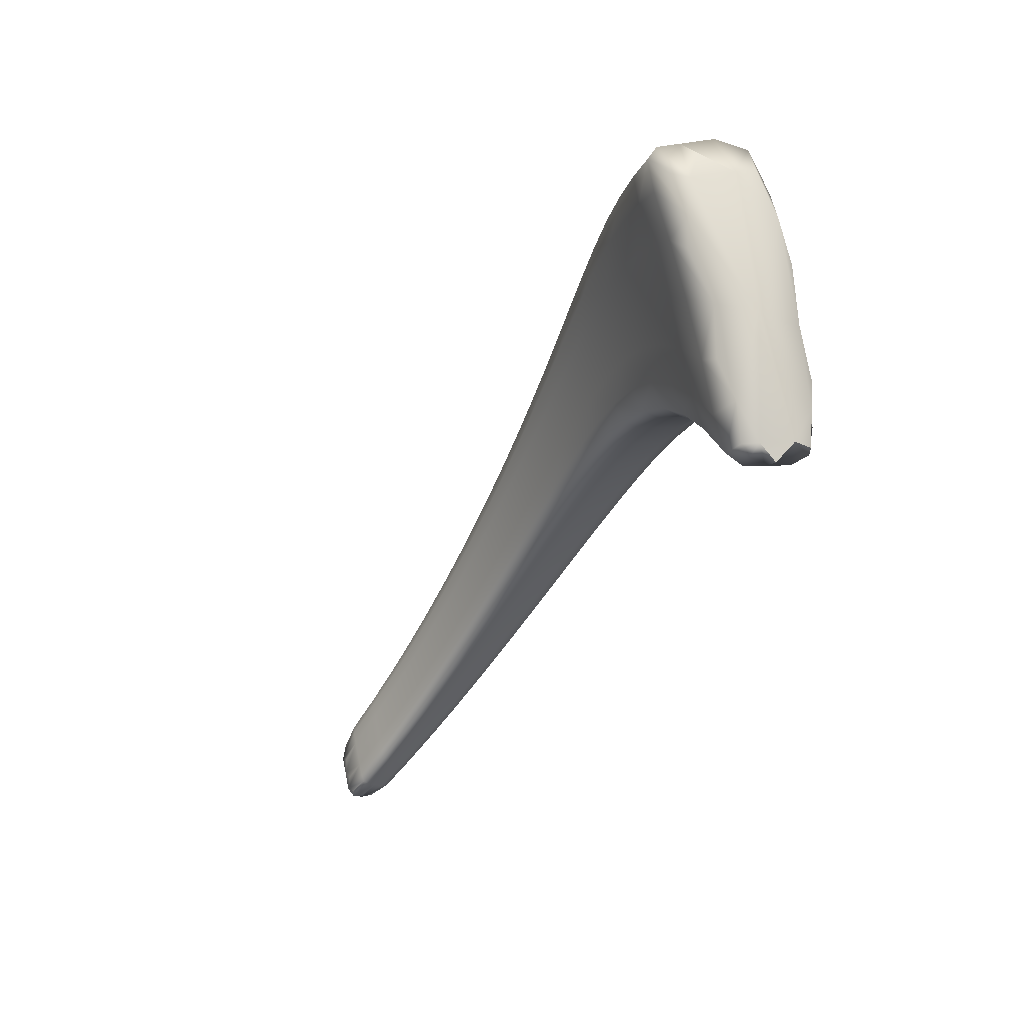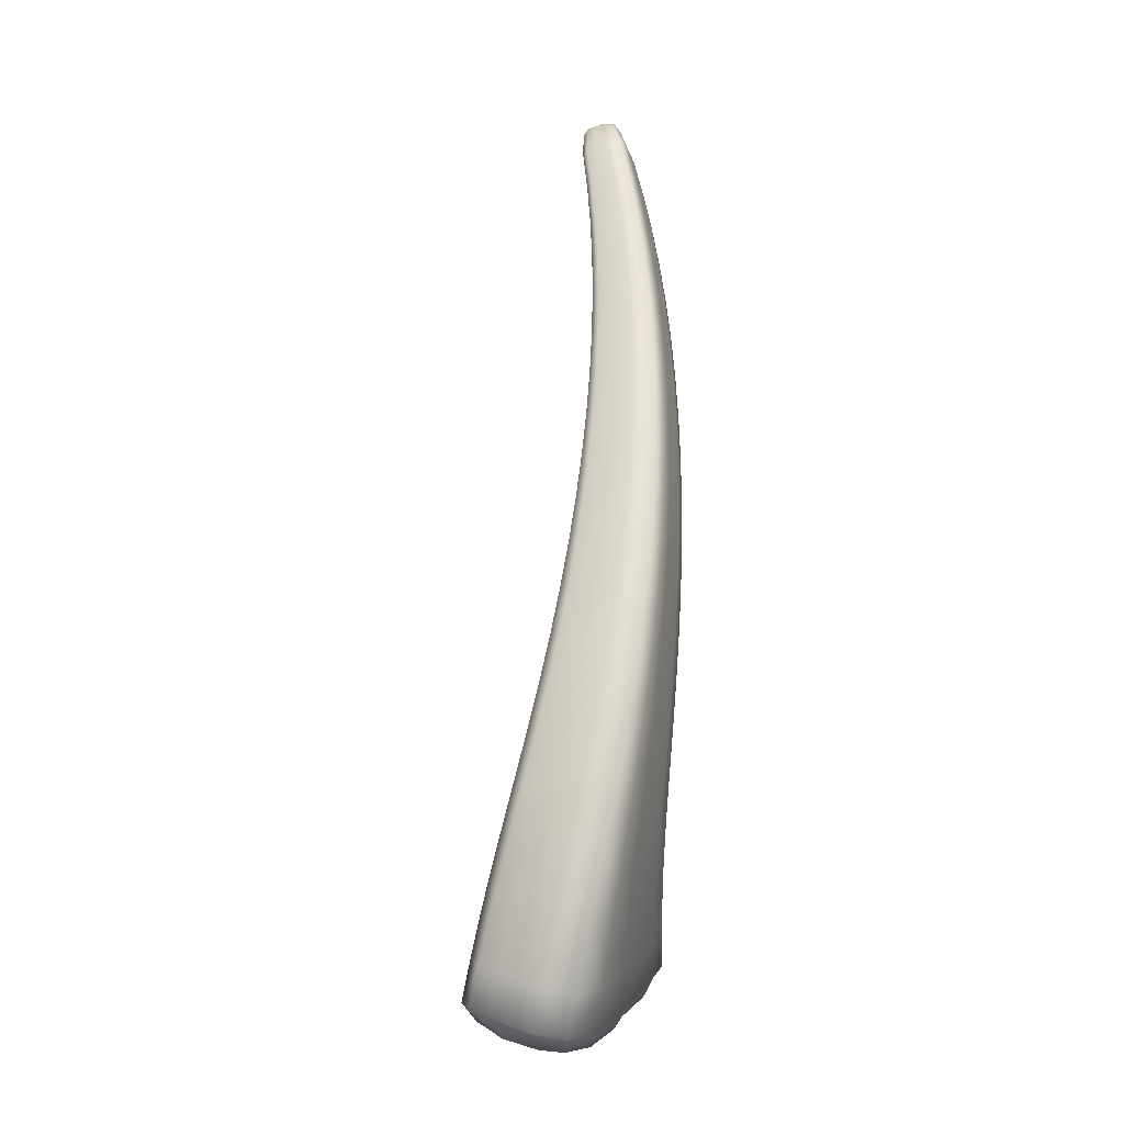
<metadata>
{"format":"obj","ext":"obj","renderer":"f3d","projection":"perspective","resolution":1024,"background":"white","views":[{"elev":-36.6,"azim":-141.6,"up":"+Y"},{"elev":78.3,"azim":-112.6,"up":"+Y"}]}
</metadata>
<code>
v -0.5548 2.396 -0.5028
v -4.862 3.115 -2.574
v -2.643 3.238 -1.206
v -2.499 2.612 -1.331
v -0.551 2.073 -0.5816
v -2.503 3.12 -1.534
v -0.5325 2.359 -0.6596
v -1.349 2.765 -0.6875
v -1.29 2.693 -0.9342
v -1.31 2.736 -0.8518
v -0.5399 2.393 -0.6035
v -0.9053 2.578 -0.5661
v -0.8793 2.556 -0.7086
v -0.8661 2.52 -0.7804
v -1.786 2.94 -0.8357
v -1.704 2.854 -1.112
v -1.733 2.903 -1.02
v -2.553 3.185 -1.426
v -2.217 3.1 -1.009
v -2.147 3.054 -1.212
v -2.108 2.997 -1.313
v -1.298 2.302 -0.8111
v -0.5362 2.275 -0.6478
v -1.29 2.579 -0.9088
v -0.8688 2.415 -0.7595
v -0.5436 2.157 -0.6171
v -1.293 2.419 -0.8599
v -0.8749 2.269 -0.7184
v -0.8814 2.161 -0.6772
v -2.497 2.971 -1.488
v -1.701 2.729 -1.081
v -2.104 2.861 -1.275
v -1.707 2.429 -0.9663
v -1.702 2.555 -1.023
v -2.495 2.764 -1.407
v -2.103 2.672 -1.207
v -2.107 2.534 -1.14
v -2.624 2.701 -1.031
v -0.5719 2.102 -0.4394
v -1.352 2.358 -0.5863
v -0.5616 2.07 -0.5125
v -1.323 2.313 -0.7064
v -0.8981 2.168 -0.5867
v -0.9176 2.206 -0.4827
v -1.781 2.496 -0.7135
v -1.74 2.443 -0.8482
v -2.555 2.633 -1.19
v -2.151 2.551 -1.01
v -2.205 2.612 -0.8624
v -0.5708 2.176 -0.4337
v -1.356 2.456 -0.5881
v -0.9181 2.295 -0.4833
v -0.5642 2.296 -0.4565
v -1.356 2.62 -0.6256
v -0.9136 2.445 -0.514
v -2.641 2.832 -1.042
v -1.789 2.603 -0.7173
v -2.218 2.73 -0.8692
v -1.792 2.783 -0.7628
v -2.65 3.05 -1.108
v -2.224 2.928 -0.9242
v -4.496 1.789 -2.31
v -3.885 3.494 -1.929
v -3.623 2.59 -1.955
v -3.637 3.335 -2.304
v -3.063 3.354 -1.426
v -2.889 3.221 -1.774
v -2.951 3.293 -1.661
v -3.725 3.424 -2.186
v -3.477 3.443 -1.669
v -3.342 3.376 -1.916
v -3.267 3.295 -2.032
v -3.626 3.118 -2.217
v -2.882 3.055 -1.719
v -3.258 3.109 -1.964
v -2.883 2.658 -1.535
v -2.878 2.826 -1.623
v -3.62 2.815 -2.076
v -3.254 2.85 -1.849
v -3.258 2.659 -1.747
v -4.582 3.001 -2.893
v -4.281 3.482 -2.192
v -3.995 3.315 -2.574
v -4.097 3.415 -2.458
v -4.695 3.132 -2.811
v -4.646 3.383 -2.431
v -4.44 3.328 -2.704
v -4.325 3.218 -2.814
v -4.553 2.653 -2.737
v -3.982 3.05 -2.457
v -4.308 2.881 -2.656
v -3.966 2.398 -2.129
v -3.969 2.677 -2.277
v -4.518 2.157 -2.499
v -4.282 2.401 -2.422
v -4.263 2.039 -2.239
v -3.836 2.697 -1.614
v -3.037 2.756 -1.217
v -2.951 2.681 -1.384
v -3.717 2.61 -1.791
v -3.34 2.682 -1.589
v -3.442 2.764 -1.415
v -3.871 2.89 -1.651
v -3.058 2.902 -1.233
v -3.469 2.929 -1.44
v -3.071 3.144 -1.313
v -3.895 3.214 -1.772
v -3.486 3.205 -1.536
v -4.705 1.83 -2.041
v -4.203 2.497 -1.788
v -4.069 2.408 -1.962
v -4.581 1.735 -2.158
v -4.369 2.03 -2.072
v -4.513 2.118 -1.907
v -4.787 2.145 -2.116
v -4.249 2.733 -1.843
v -4.578 2.417 -1.985
v -4.287 3.133 -1.998
v -4.863 2.674 -2.322
v -4.641 2.93 -2.187
v -4.891 2.851 -2.457
v -4.814 3.305 -2.539
v -4.665 3.2 -2.303
v -4.801 2.791 -2.267
v -2.654 3.165 -1.145
v -2.431 3.172 -1.105
v -2.227 3.032 -0.9549
v -2.438 2.992 -1.013
v -2.493 2.671 -1.373
v -2.304 2.577 -1.234
v -2.102 2.588 -1.177
v -2.3 2.721 -1.305
v -2.521 3.156 -1.5
v -2.307 3.062 -1.421
v -2.122 3.029 -1.281
v -2.351 3.122 -1.316
v -1.297 2.718 -0.9078
v -1.079 2.608 -0.8542
v -0.8704 2.542 -0.7574
v -1.096 2.647 -0.7769
v -1.128 2.672 -0.6234
v -1.331 2.763 -0.7671
v -0.8928 2.578 -0.6351
v -0.6809 2.482 -0.5158
v -0.6601 2.464 -0.6471
v -0.5048 2.362 -0.5401
v -0.6501 2.431 -0.7133
v -0.494 2.34 -0.6199
v -1.714 2.882 -1.083
v -1.498 2.775 -1.02
v -1.523 2.821 -0.9329
v -1.568 2.854 -0.7583
v -1.761 2.936 -0.9254
v -2.601 3.228 -1.314
v -2.185 3.092 -1.108
v -2.002 3.022 -0.9193
v -1.941 2.981 -1.113
v -1.907 2.928 -1.21
v -1.091 2.233 -0.7413
v -0.8775 2.204 -0.7009
v -1.085 2.346 -0.7862
v -1.294 2.348 -0.839
v -1.289 2.645 -0.93
v -1.081 2.498 -0.8311
v -0.8662 2.476 -0.7772
v -0.4934 2.295 -0.6331
v -0.6543 2.33 -0.6942
v -1.292 2.5 -0.8842
v -0.8718 2.343 -0.7389
v -0.4995 2.202 -0.6085
v -0.6621 2.19 -0.6567
v -0.6695 2.087 -0.619
v -0.5059 2.105 -0.5839
v -2.497 3.057 -1.523
v -2.301 2.919 -1.379
v -2.104 2.939 -1.305
v -1.497 2.656 -0.9923
v -1.701 2.801 -1.107
v -1.904 2.797 -1.176
v -1.504 2.368 -0.8861
v -1.499 2.49 -0.939
v -1.702 2.478 -0.9986
v -1.702 2.643 -1.052
v -2.496 2.868 -1.448
v -2.103 2.767 -1.241
v -1.903 2.617 -1.113
v -1.908 2.484 -1.051
v -2.593 2.662 -1.099
v -2.416 2.66 -0.9444
v -2.181 2.577 -0.926
v -2.353 2.596 -1.098
v -1.136 2.284 -0.5314
v -0.9091 2.184 -0.5278
v -1.111 2.242 -0.6436
v -1.339 2.332 -0.6383
v -1.308 2.297 -0.7654
v -0.8886 2.155 -0.6378
v -0.5129 2.071 -0.543
v -0.683 2.093 -0.5359
v -0.6982 2.127 -0.4403
v -0.5229 2.089 -0.4718
v -1.567 2.429 -0.647
v -1.532 2.38 -0.7747
v -1.763 2.465 -0.7717
v -1.72 2.424 -0.9147
v -2.521 2.608 -1.269
v -2.124 2.529 -1.083
v -1.946 2.5 -0.9268
v -1.994 2.557 -0.7853
v -0.9112 2.525 -0.5312
v -1.135 2.534 -0.5665
v -1.355 2.707 -0.6466
v -1.356 2.399 -0.5756
v -1.138 2.377 -0.5325
v -0.9196 2.243 -0.4731
v -0.527 2.128 -0.4364
v -0.6969 2.212 -0.4406
v -1.356 2.533 -0.6053
v -0.9161 2.366 -0.4974
v -0.5221 2.213 -0.4518
v -0.6903 2.355 -0.4684
v -0.5157 2.323 -0.473
v -2.637 2.756 -1.02
v -2.43 2.785 -0.9531
v -2.215 2.661 -0.851
v -1.574 2.532 -0.6497
v -1.788 2.54 -0.7022
v -2.004 2.669 -0.7905
v -1.575 2.704 -0.6911
v -1.794 2.878 -0.7883
v -1.791 2.688 -0.7383
v -2.645 2.934 -1.072
v -2.221 2.823 -0.8946
v -2.009 2.858 -0.8406
v -4.548 1.956 -2.407
v -4.392 1.808 -2.274
v -4.263 2.185 -2.325
v -4.422 2.221 -2.476
v -3.615 2.679 -2.016
v -3.443 2.637 -1.853
v -3.25 2.734 -1.8
v -3.438 2.842 -1.964
v -3.669 3.385 -2.271
v -3.453 3.321 -2.167
v -3.294 3.34 -1.998
v -3.535 3.406 -2.05
v -2.911 3.26 -1.74
v -2.697 3.173 -1.651
v -2.753 3.242 -1.541
v -2.853 3.299 -1.313
v -3.011 3.342 -1.542
v -3.682 3.475 -1.797
v -3.811 3.484 -2.059
v -3.414 3.431 -1.791
v -3.27 3.402 -1.545
v -3.147 3.338 -1.786
v -3.079 3.262 -1.901
v -3.627 3.243 -2.278
v -3.443 3.121 -2.09
v -3.258 3.216 -2.013
v -2.69 3.016 -1.601
v -2.882 3.15 -1.76
v -3.071 3.087 -1.84
v -2.692 2.64 -1.432
v -2.688 2.799 -1.514
v -2.876 2.723 -1.582
v -2.88 2.942 -1.671
v -3.624 2.968 -2.146
v -3.256 2.981 -1.906
v -3.067 2.844 -1.735
v -3.072 2.665 -1.641
v -4.658 2.969 -2.841
v -4.478 3.144 -2.92
v -4.366 3.285 -2.79
v -4.599 3.26 -2.815
v -4.031 3.373 -2.544
v -3.819 3.334 -2.441
v -3.914 3.429 -2.324
v -4.086 3.498 -2.062
v -4.196 3.478 -2.329
v -4.808 3.044 -2.679
v -4.552 3.392 -2.575
v -4.468 3.443 -2.315
v -4.273 3.381 -2.585
v -4.164 3.276 -2.698
v -4.609 2.783 -2.803
v -4.457 2.764 -2.738
v -4.311 3.077 -2.758
v -3.807 3.096 -2.341
v -3.983 3.204 -2.536
v -4.149 2.977 -2.562
v -3.799 2.513 -2.048
v -3.798 2.761 -2.182
v -3.96 2.509 -2.201
v -3.977 2.866 -2.367
v -4.588 2.381 -2.602
v -4.298 2.644 -2.538
v -4.131 2.555 -2.357
v -4.121 2.238 -2.192
v -3.494 3.35 -1.59
v -3.692 3.218 -1.653
v -3.905 3.384 -1.839
v -3.782 2.646 -1.688
v -3.642 2.743 -1.516
v -3.396 2.717 -1.488
v -3.53 2.659 -1.691
v -2.754 2.662 -1.286
v -2.998 2.713 -1.288
v -2.832 2.733 -1.122
v -2.911 2.653 -1.468
v -3.66 2.58 -1.88
v -3.291 2.653 -1.676
v -3.147 2.689 -1.486
v -3.241 2.767 -1.315
v -3.861 2.777 -1.611
v -3.672 2.921 -1.546
v -3.462 2.833 -1.407
v -3.053 2.817 -1.207
v -2.85 2.871 -1.136
v -3.265 2.922 -1.335
v -2.861 3.101 -1.208
v -3.077 3.272 -1.357
v -3.065 3.016 -1.27
v -3.883 3.042 -1.706
v -3.478 3.059 -1.484
v -3.279 3.18 -1.423
v -4.68 1.818 -2.14
v -4.643 1.873 -1.95
v -4.446 2.058 -1.974
v -4.497 1.787 -2.109
v -4.025 2.617 -1.707
v -3.898 2.529 -1.882
v -4.142 2.441 -1.86
v -4.006 2.378 -2.051
v -4.571 1.783 -2.271
v -4.303 2.005 -2.158
v -4.226 2.239 -2.024
v -4.366 2.328 -1.854
v -4.767 1.972 -2.113
v -4.721 2.21 -2.04
v -4.552 2.237 -1.92
v -4.065 2.829 -1.751
v -4.233 2.593 -1.792
v -4.421 2.593 -1.92
v -4.095 3.187 -1.888
v -4.302 3.343 -2.086
v -4.269 2.921 -1.914
v -4.829 2.356 -2.255
v -4.611 2.659 -2.077
v -4.47 3.046 -2.098
v -4.831 3.096 -2.398
v -2.441 3.102 -1.047
v -2.298 2.633 -1.273
v -2.322 3.095 -1.388
v -1.085 2.631 -0.8294
v -1.113 2.672 -0.6977
v -0.6707 2.483 -0.5793
v -0.6532 2.451 -0.692
v -1.507 2.802 -0.9924
v -1.547 2.851 -0.8431
v -2.394 3.163 -1.208
v -1.974 3.016 -1.014
v -1.919 2.958 -1.179
v -1.087 2.278 -0.7671
v -1.079 2.562 -0.8505
v -0.651 2.389 -0.7104
v -1.083 2.423 -0.8086
v -0.6582 2.261 -0.6754
v -0.6655 2.128 -0.6407
v -2.302 3.001 -1.412
v -1.496 2.725 -1.015
v -1.903 2.873 -1.203
v -1.499 2.415 -0.9162
v -1.498 2.573 -0.9655
v -2.301 2.821 -1.342
v -1.904 2.708 -1.144
v -1.903 2.536 -1.086
v -2.387 2.623 -1.01
v -1.125 2.259 -0.58
v -1.1 2.228 -0.6988
v -0.6755 2.081 -0.5828
v -0.6917 2.106 -0.4818
v -1.552 2.4 -0.7022
v -1.515 2.363 -0.8375
v -2.324 2.572 -1.174
v -1.923 2.479 -0.9967
v -1.972 2.524 -0.8464
v -1.134 2.617 -0.5855
v -1.139 2.322 -0.5213
v -0.6992 2.162 -0.4314
v -1.137 2.451 -0.5482
v -0.6938 2.279 -0.4534
v -0.6867 2.43 -0.484
v -2.427 2.712 -0.9332
v -1.573 2.472 -0.636
v -2.002 2.604 -0.7739
v -1.575 2.795 -0.7142
v -1.574 2.612 -0.6688
v -2.434 2.882 -0.9809
v -2.006 2.758 -0.8136
v -2.011 2.958 -0.8686
v -4.397 1.976 -2.367
v -3.434 2.717 -1.91
v -3.482 3.368 -2.133
v -2.717 3.211 -1.617
v -2.807 3.288 -1.425
v -3.614 3.463 -1.923
v -3.213 3.39 -1.664
v -3.103 3.304 -1.866
v -3.444 3.236 -2.145
v -2.691 3.107 -1.639
v -3.071 3.187 -1.885
v -2.686 2.702 -1.476
v -2.689 2.909 -1.557
v -3.442 2.983 -2.027
v -3.069 2.967 -1.787
v -3.064 2.735 -1.691
v -4.521 3.217 -2.9
v -3.852 3.388 -2.41
v -4.007 3.49 -2.195
v -4.716 3.324 -2.686
v -4.378 3.445 -2.455
v -4.203 3.338 -2.671
v -4.463 2.986 -2.855
v -3.808 3.233 -2.41
v -4.151 3.151 -2.652
v -3.791 2.611 -2.115
v -3.804 2.931 -2.261
v -4.444 2.496 -2.605
v -4.142 2.769 -2.458
v -4.117 2.365 -2.271
v -3.7 3.374 -1.714
v -3.591 2.694 -1.59
v -2.796 2.692 -1.192
v -2.717 2.635 -1.367
v -3.478 2.628 -1.78
v -3.102 2.66 -1.571
v -3.198 2.722 -1.388
v -3.663 2.817 -1.51
v -2.846 2.791 -1.112
v -3.259 2.832 -1.306
v -2.866 3.222 -1.248
v -2.856 2.979 -1.169
v -3.682 3.061 -1.595
v -3.272 3.043 -1.375
v -3.286 3.316 -1.472
v -4.573 1.811 -2.013
v -3.967 2.564 -1.78
v -3.838 2.499 -1.972
v -4.43 1.765 -2.192
v -4.162 2.212 -2.112
v -4.301 2.271 -1.924
v -4.687 2.006 -1.967
v -4.052 2.704 -1.706
v -4.4 2.435 -1.862
v -4.106 3.375 -1.965
v -4.08 2.998 -1.814
v -4.762 2.483 -2.143
v -4.446 2.806 -2.001
v -4.489 3.284 -2.199
v -4.741 2.353 -2.465
v -0.4546 2.192 -0.5243
f 121 351 122 2
f 122 351 123 86
f 123 351 124 120
f 124 351 121 119
f 125 352 126 3
f 126 352 127 19
f 127 352 128 61
f 128 352 125 60
f 129 353 130 4
f 130 353 131 37
f 131 353 132 36
f 132 353 129 35
f 133 354 134 6
f 134 354 135 21
f 135 354 136 20
f 136 354 133 18
f 137 355 138 9
f 138 355 139 14
f 139 355 140 13
f 140 355 137 10
f 141 356 142 8
f 142 356 140 10
f 140 356 143 13
f 143 356 141 12
f 144 357 143 12
f 143 357 145 13
f 145 357 146 11
f 146 357 144 1
f 147 358 148 7
f 148 358 145 11
f 145 358 139 13
f 139 358 147 14
f 149 359 150 16
f 150 359 137 9
f 137 359 151 10
f 151 359 149 17
f 152 360 153 15
f 153 360 151 17
f 151 360 142 10
f 142 360 152 8
f 126 361 154 3
f 154 361 136 18
f 136 361 155 20
f 155 361 126 19
f 156 362 155 19
f 155 362 157 20
f 157 362 153 17
f 153 362 156 15
f 158 363 149 16
f 149 363 157 17
f 157 363 135 20
f 135 363 158 21
f 159 364 160 29
f 160 364 161 28
f 161 364 162 27
f 162 364 159 22
f 138 365 163 9
f 163 365 164 24
f 164 365 165 25
f 165 365 138 14
f 166 366 147 7
f 147 366 165 14
f 165 366 167 25
f 167 366 166 23
f 164 367 168 24
f 168 367 161 27
f 161 367 169 28
f 169 367 164 25
f 170 368 167 23
f 167 368 169 25
f 169 368 171 28
f 171 368 170 26
f 172 369 173 5
f 173 369 171 26
f 171 369 160 28
f 160 369 172 29
f 174 370 175 30
f 175 370 176 32
f 176 370 134 21
f 134 370 174 6
f 177 371 163 24
f 163 371 150 9
f 150 371 178 16
f 178 371 177 31
f 179 372 178 31
f 178 372 158 16
f 158 372 176 21
f 176 372 179 32
f 180 373 162 22
f 162 373 181 27
f 181 373 182 34
f 182 373 180 33
f 168 374 177 24
f 177 374 183 31
f 183 374 181 34
f 181 374 168 27
f 184 375 132 35
f 132 375 185 36
f 185 375 175 32
f 175 375 184 30
f 186 376 183 34
f 183 376 179 31
f 179 376 185 32
f 185 376 186 36
f 187 377 182 33
f 182 377 186 34
f 186 377 131 36
f 131 377 187 37
f 188 378 189 38
f 189 378 190 49
f 190 378 191 48
f 191 378 188 47
f 192 379 193 44
f 193 379 194 43
f 194 379 195 42
f 195 379 192 40
f 159 380 196 22
f 196 380 194 42
f 194 380 197 43
f 197 380 159 29
f 198 381 172 5
f 172 381 197 29
f 197 381 199 43
f 199 381 198 41
f 200 382 201 39
f 201 382 199 41
f 199 382 193 43
f 193 382 200 44
f 202 383 195 40
f 195 383 203 42
f 203 383 204 46
f 204 383 202 45
f 196 384 180 22
f 180 384 205 33
f 205 384 203 46
f 203 384 196 42
f 206 385 191 47
f 191 385 207 48
f 207 385 130 37
f 130 385 206 4
f 208 386 205 46
f 205 386 187 33
f 187 386 207 37
f 207 386 208 48
f 209 387 204 45
f 204 387 208 46
f 208 387 190 48
f 190 387 209 49
f 141 388 210 12
f 210 388 211 55
f 211 388 212 54
f 212 388 141 8
f 192 389 213 40
f 213 389 214 51
f 214 389 215 52
f 215 389 192 44
f 216 390 200 39
f 200 390 215 44
f 215 390 217 52
f 217 390 216 50
f 214 391 218 51
f 218 391 211 54
f 211 391 219 55
f 219 391 214 52
f 220 392 217 50
f 217 392 219 52
f 219 392 221 55
f 221 392 220 53
f 144 393 222 1
f 222 393 221 53
f 221 393 210 55
f 210 393 144 12
f 223 394 224 56
f 224 394 225 58
f 225 394 189 49
f 189 394 223 38
f 226 395 213 51
f 213 395 202 40
f 202 395 227 45
f 227 395 226 57
f 228 396 227 57
f 227 396 209 45
f 209 396 225 49
f 225 396 228 58
f 152 397 212 8
f 212 397 229 54
f 229 397 230 59
f 230 397 152 15
f 218 398 226 51
f 226 398 231 57
f 231 398 229 59
f 229 398 218 54
f 232 399 128 60
f 128 399 233 61
f 233 399 224 58
f 224 399 232 56
f 234 400 231 59
f 231 400 228 57
f 228 400 233 58
f 233 400 234 61
f 156 401 230 15
f 230 401 234 59
f 234 401 127 61
f 127 401 156 19
f 235 402 236 62
f 236 402 237 96
f 237 402 238 95
f 238 402 235 94
f 239 403 240 64
f 240 403 241 80
f 241 403 242 79
f 242 403 239 78
f 243 404 244 65
f 244 404 245 72
f 245 404 246 71
f 246 404 243 69
f 247 405 248 67
f 248 405 133 6
f 133 405 249 18
f 249 405 247 68
f 250 406 251 66
f 251 406 249 68
f 249 406 154 18
f 154 406 250 3
f 252 407 253 63
f 253 407 246 69
f 246 407 254 71
f 254 407 252 70
f 255 408 254 70
f 254 408 256 71
f 256 408 251 68
f 251 408 255 66
f 257 409 247 67
f 247 409 256 68
f 256 409 245 71
f 245 409 257 72
f 258 410 259 73
f 259 410 260 75
f 260 410 244 72
f 244 410 258 65
f 261 411 174 30
f 174 411 248 6
f 248 411 262 67
f 262 411 261 74
f 263 412 262 74
f 262 412 257 67
f 257 412 260 72
f 260 412 263 75
f 264 413 129 4
f 129 413 265 35
f 265 413 266 77
f 266 413 264 76
f 184 414 261 30
f 261 414 267 74
f 267 414 265 77
f 265 414 184 35
f 268 415 242 78
f 242 415 269 79
f 269 415 259 75
f 259 415 268 73
f 270 416 267 77
f 267 416 263 74
f 263 416 269 75
f 269 416 270 79
f 271 417 266 76
f 266 417 270 77
f 270 417 241 79
f 241 417 271 80
f 272 418 273 81
f 273 418 274 88
f 274 418 275 87
f 275 418 272 85
f 276 419 277 83
f 277 419 243 65
f 243 419 278 69
f 278 419 276 84
f 279 420 280 82
f 280 420 278 84
f 278 420 253 69
f 253 420 279 63
f 122 421 281 2
f 281 421 275 85
f 275 421 282 87
f 282 421 122 86
f 283 422 282 86
f 282 422 284 87
f 284 422 280 84
f 280 422 283 82
f 285 423 276 83
f 276 423 284 84
f 284 423 274 87
f 274 423 285 88
f 286 424 287 89
f 287 424 288 91
f 288 424 273 88
f 273 424 286 81
f 289 425 258 73
f 258 425 277 65
f 277 425 290 83
f 290 425 289 90
f 291 426 290 90
f 290 426 285 83
f 285 426 288 88
f 288 426 291 91
f 292 427 239 64
f 239 427 293 78
f 293 427 294 93
f 294 427 292 92
f 268 428 289 73
f 289 428 295 90
f 295 428 293 93
f 293 428 268 78
f 296 429 238 94
f 238 429 297 95
f 297 429 287 91
f 287 429 296 89
f 298 430 295 93
f 295 430 291 90
f 291 430 297 91
f 297 430 298 95
f 299 431 294 92
f 294 431 298 93
f 298 431 237 95
f 237 431 299 96
f 252 432 300 70
f 300 432 301 108
f 301 432 302 107
f 302 432 252 63
f 303 433 304 97
f 304 433 305 102
f 305 433 306 101
f 306 433 303 100
f 188 434 307 47
f 307 434 308 99
f 308 434 309 98
f 309 434 188 38
f 206 435 264 4
f 264 435 310 76
f 310 435 307 99
f 307 435 206 47
f 240 436 311 64
f 311 436 306 100
f 306 436 312 101
f 312 436 240 80
f 271 437 312 80
f 312 437 313 101
f 313 437 310 99
f 310 437 271 76
f 314 438 308 98
f 308 438 313 99
f 313 438 305 101
f 305 438 314 102
f 304 439 315 97
f 315 439 316 103
f 316 439 317 105
f 317 439 304 102
f 223 440 309 38
f 309 440 318 98
f 318 440 319 104
f 319 440 223 56
f 314 441 317 102
f 317 441 320 105
f 320 441 318 104
f 318 441 314 98
f 250 442 125 3
f 125 442 321 60
f 321 442 322 106
f 322 442 250 66
f 232 443 319 56
f 319 443 323 104
f 323 443 321 106
f 321 443 232 60
f 316 444 324 103
f 324 444 301 107
f 301 444 325 108
f 325 444 316 105
f 323 445 320 104
f 320 445 325 105
f 325 445 326 108
f 326 445 323 106
f 255 446 322 66
f 322 446 326 106
f 326 446 300 108
f 300 446 255 70
f 327 447 328 109
f 328 447 329 114
f 329 447 330 113
f 330 447 327 112
f 331 448 303 97
f 303 448 332 100
f 332 448 333 111
f 333 448 331 110
f 311 449 292 64
f 292 449 334 92
f 334 449 332 111
f 332 449 311 100
f 335 450 330 112
f 330 450 336 113
f 336 450 236 96
f 236 450 335 62
f 337 451 334 111
f 334 451 299 92
f 299 451 336 96
f 336 451 337 113
f 338 452 333 110
f 333 452 337 111
f 337 452 329 113
f 329 452 338 114
f 339 453 340 115
f 340 453 341 117
f 341 453 328 114
f 328 453 339 109
f 342 454 315 103
f 315 454 331 97
f 331 454 343 110
f 343 454 342 116
f 344 455 343 116
f 343 455 338 110
f 338 455 341 114
f 341 455 344 117
f 279 456 302 63
f 302 456 345 107
f 345 456 346 118
f 346 456 279 82
f 324 457 342 103
f 342 457 347 116
f 347 457 345 118
f 345 457 324 107
f 348 458 124 119
f 124 458 349 120
f 349 458 340 117
f 340 458 348 115
f 350 459 347 118
f 347 459 344 116
f 344 459 349 117
f 349 459 350 120
f 283 460 346 82
f 346 460 350 118
f 350 460 123 120
f 123 460 283 86
f 121 461 348 119
f 348 461 339 115
f 339 461 327 109
f 327 461 335 112
f 335 461 235 62
f 235 461 296 94
f 296 461 286 89
f 286 461 272 81
f 272 461 281 85
f 281 461 121 2
f 146 462 148 11
f 148 462 166 7
f 166 462 170 23
f 170 462 173 26
f 173 462 198 5
f 198 462 201 41
f 201 462 216 39
f 216 462 220 50
f 220 462 222 53
f 222 462 146 1

</code>
